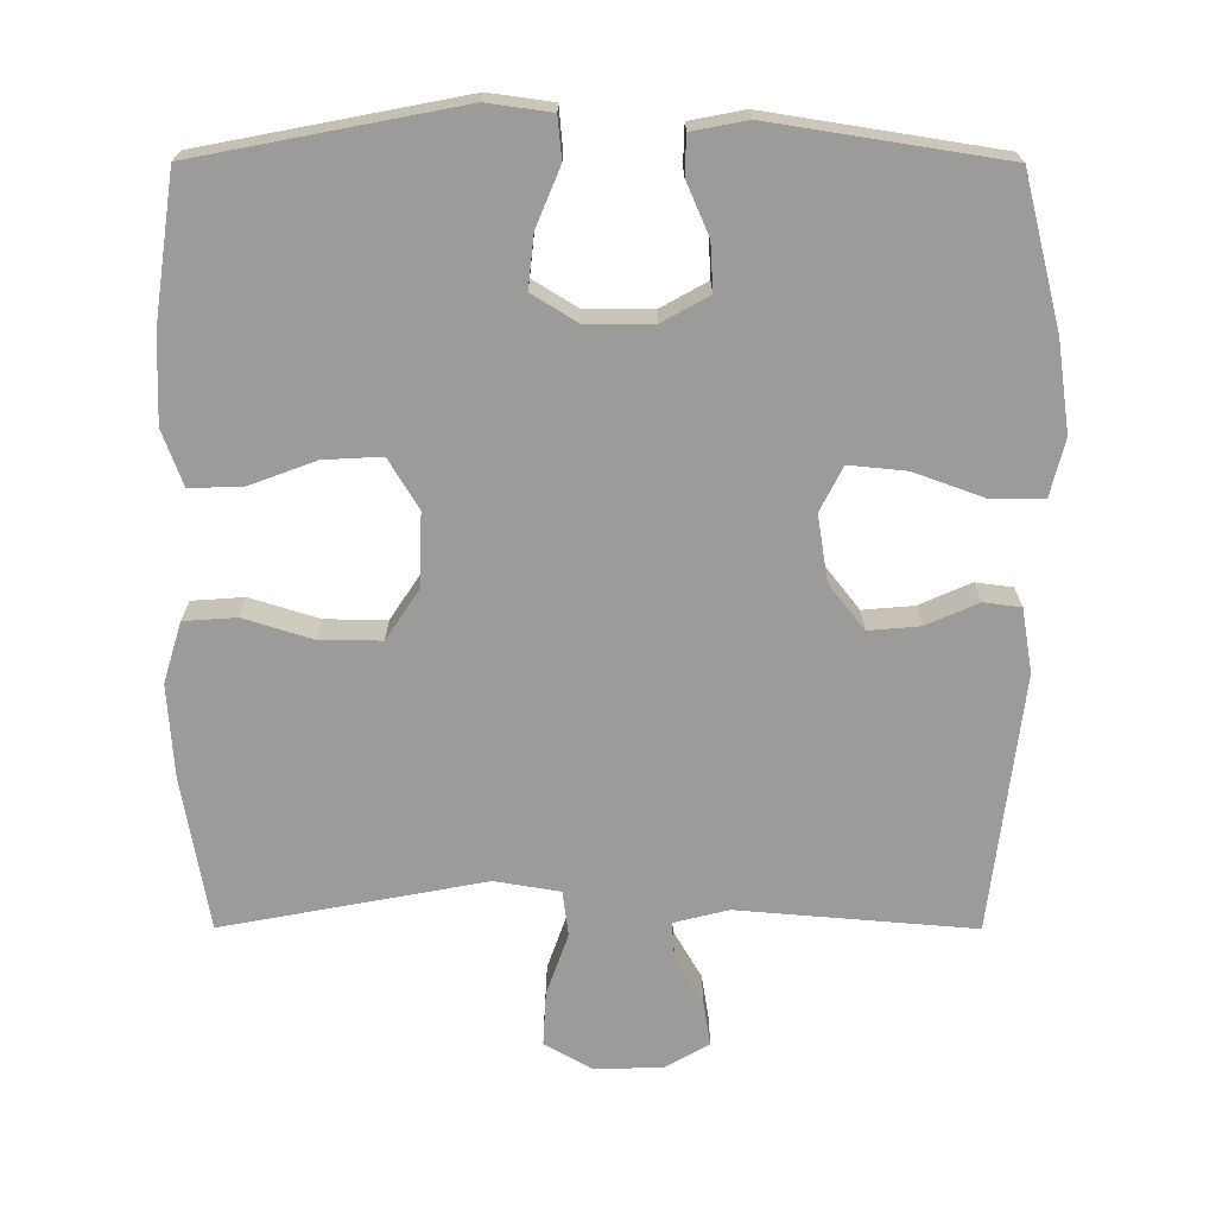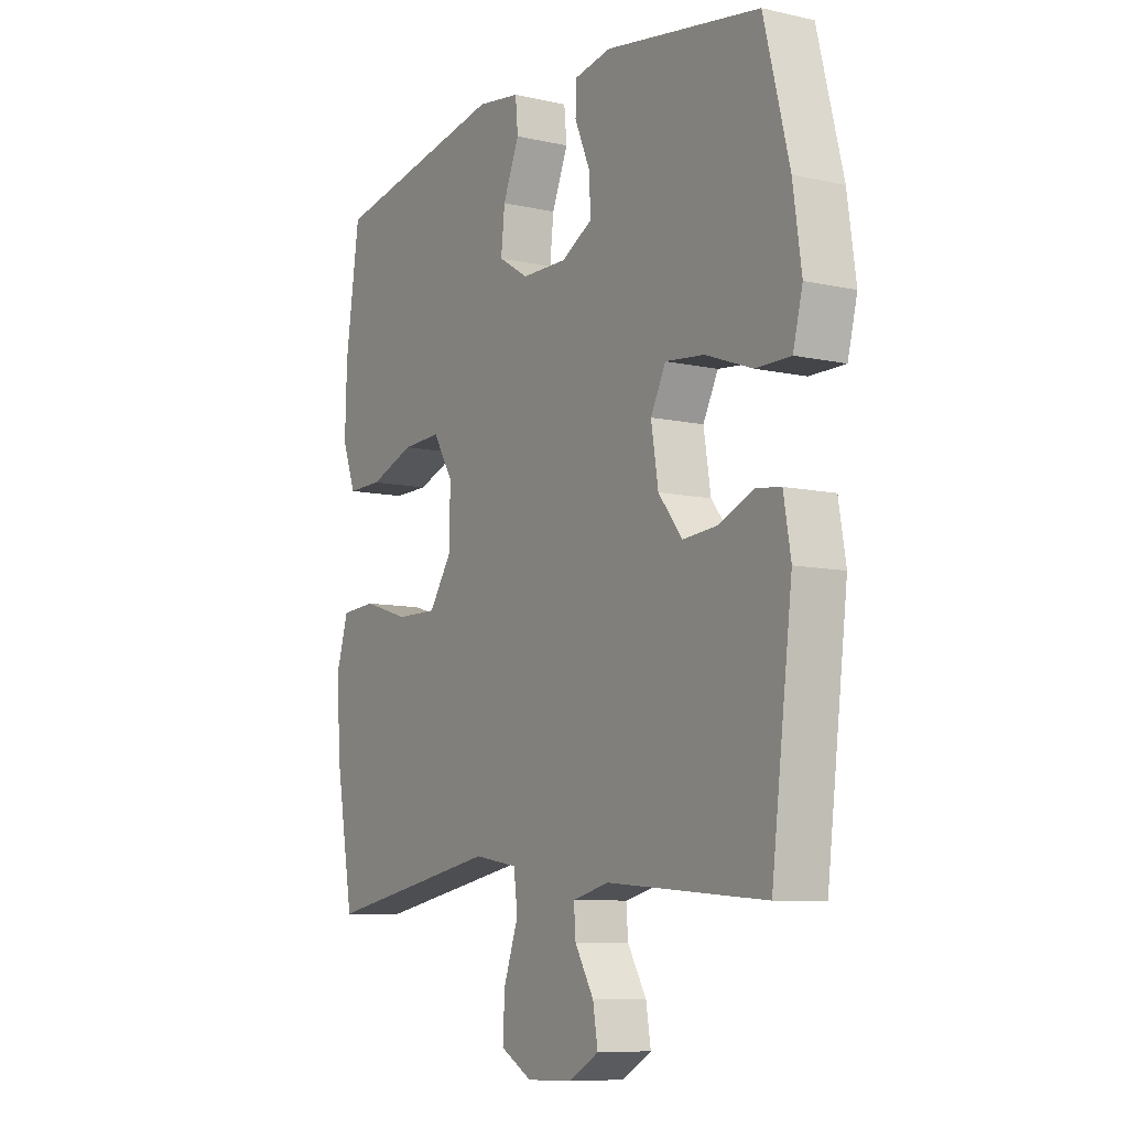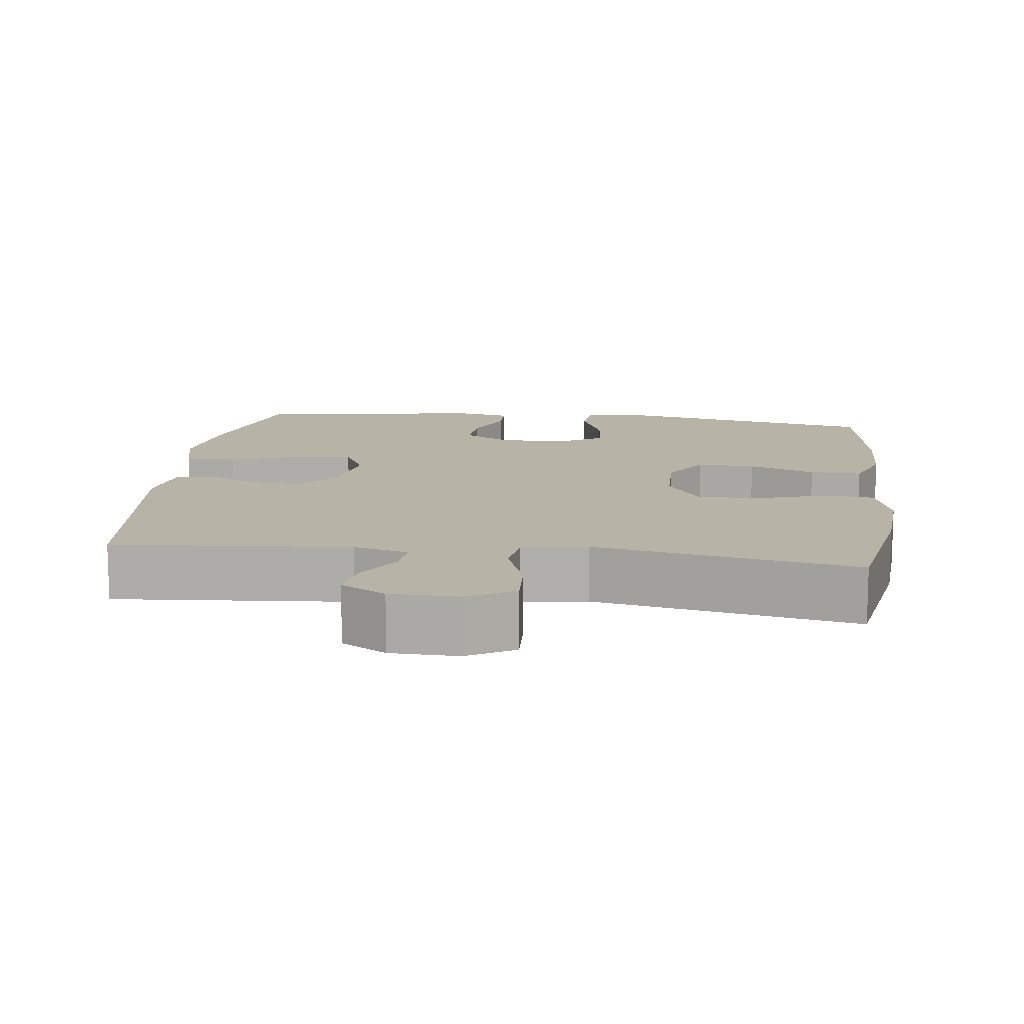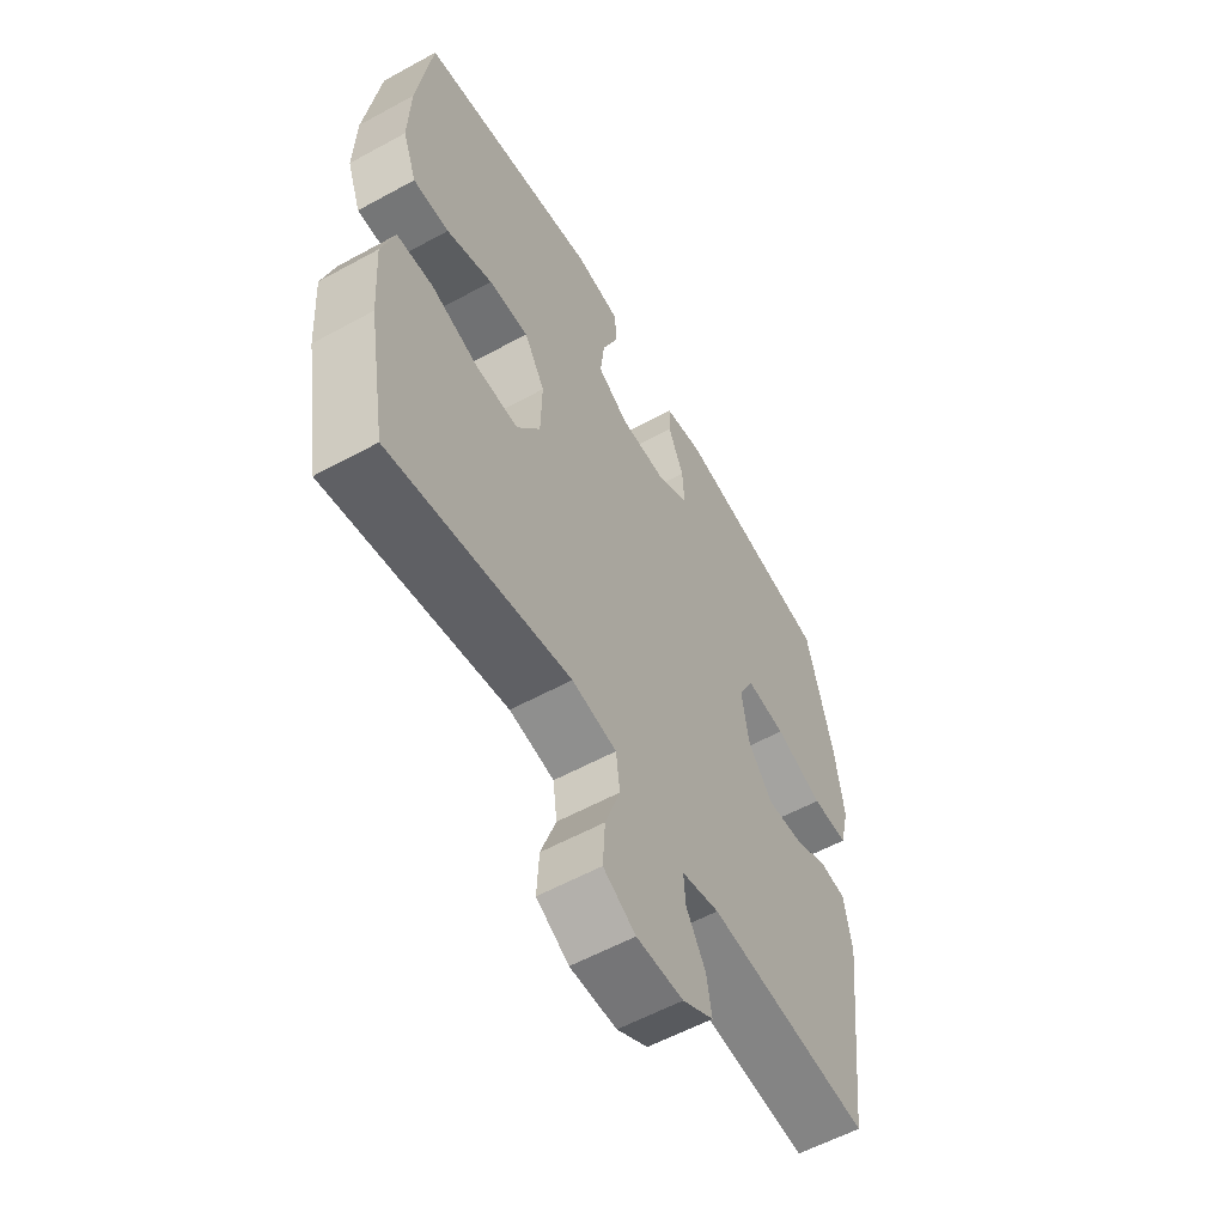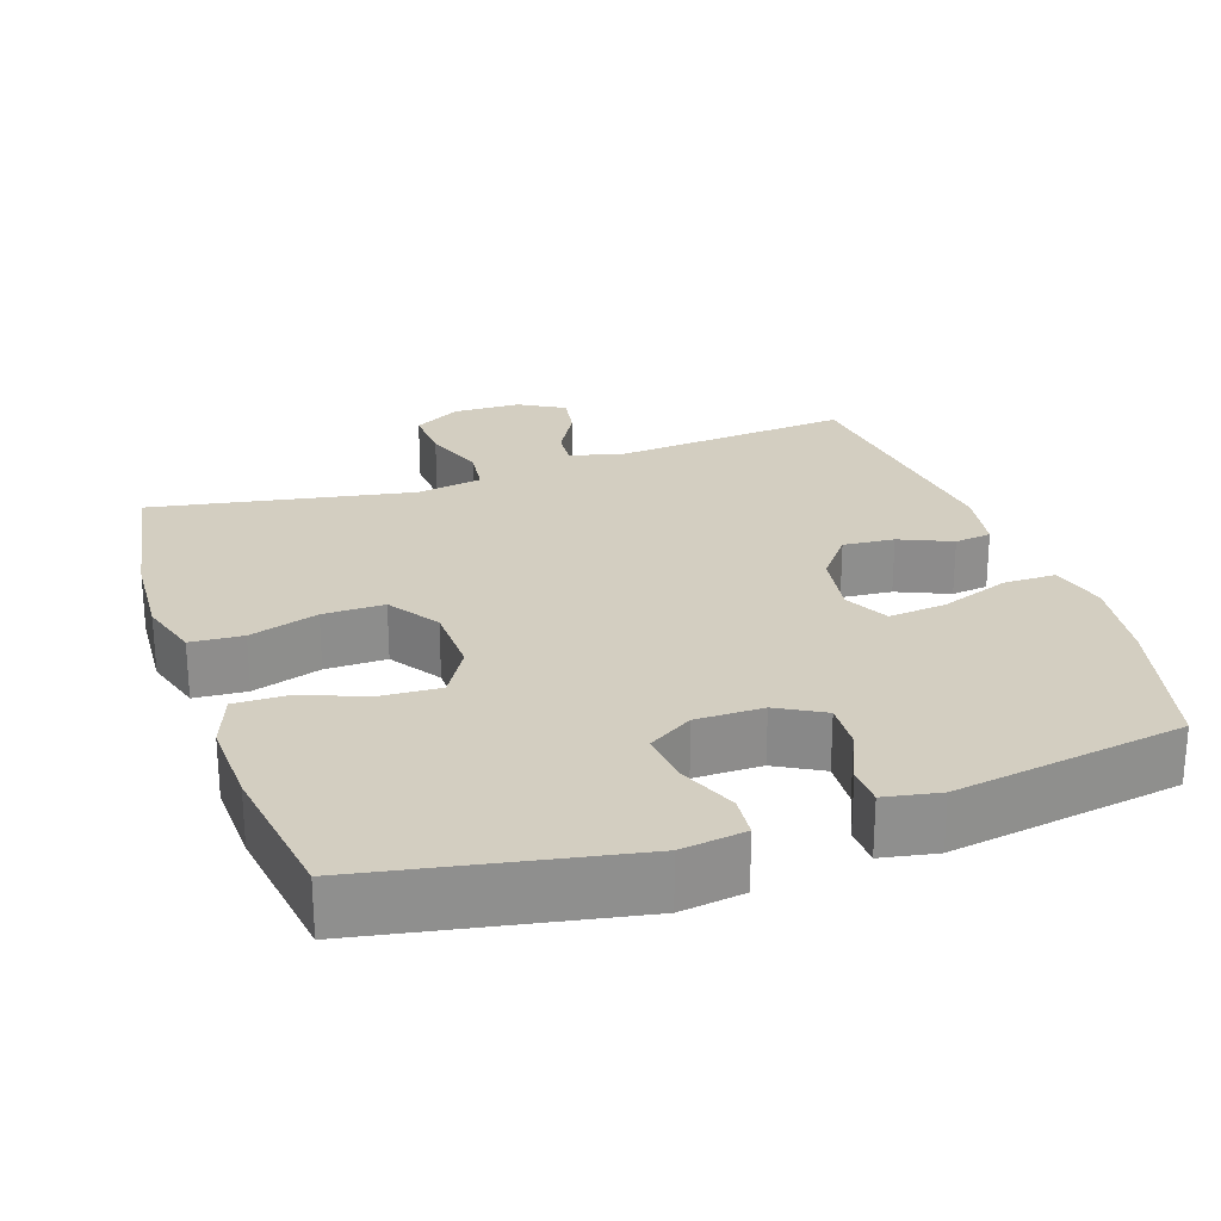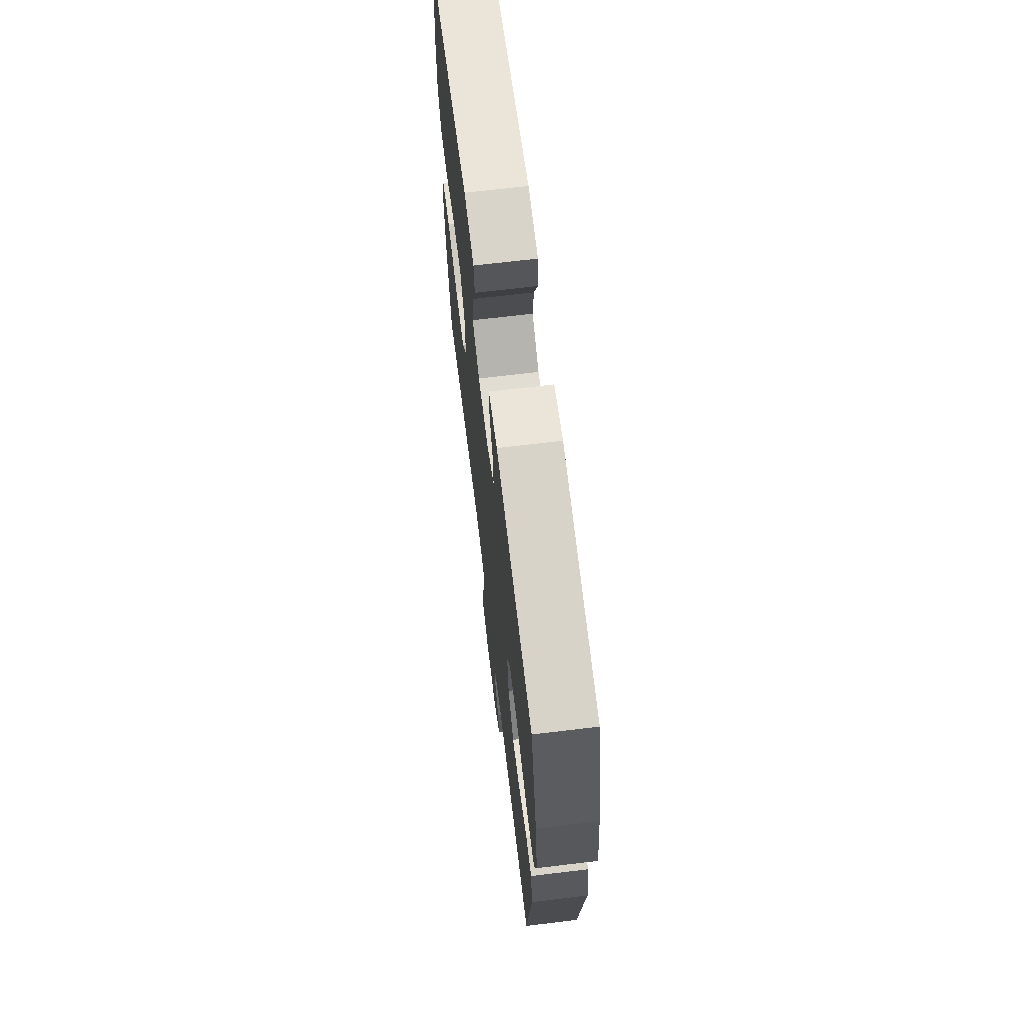
<metadata>
{"format":"obj","ext":"obj","renderer":"f3d","projection":"perspective","resolution":1024,"background":"white","views":[{"elev":-69.9,"azim":-0.1,"up":"+Y"},{"elev":-8.6,"azim":58.5,"up":"+Z"},{"elev":12.6,"azim":-172.8,"up":"+Y"},{"elev":-57.6,"azim":-60.4,"up":"+Z"},{"elev":25.3,"azim":-18.9,"up":"+Y"},{"elev":68.2,"azim":83.1,"up":"+Z"}]}
</metadata>
<code>
o path6982
v -0.5414 0.0375 0.308
v -0.5452 0.0375 0.1873
v -0.5168 0.0375 0.1111
v -0.4445 0.0375 0.1125
v -0.3516 0.0375 0.1472
v -0.2708 0.0375 0.1514
v -0.229 0.0375 0.08252
v -0.2316 0.0375 -0.01833
v -0.2784 0.0375 -0.0889
v -0.3638 0.0375 -0.08798
v -0.4597 0.0375 -0.05823
v -0.5325 0.0375 -0.06331
v -0.5579 0.0375 -0.1473
v -0.5493 0.0375 -0.2756
v -0.5121 0.0375 -0.49
v -0.1483 0.0375 -0.4219
v -0.05762 0.0375 -0.437
v -0.04951 0.0375 -0.4998
v -0.07975 0.0375 -0.5861
v -0.08394 0.0375 -0.6615
v -0.01865 0.0375 -0.6987
v 0.07581 0.0375 -0.6966
v 0.1382 0.0375 -0.6609
v 0.1281 0.0375 -0.5998
v 0.08899 0.0375 -0.5327
v 0.08516 0.0375 -0.4818
v 0.1613 0.0375 -0.4629
v 0.4898 0.0375 -0.49
v 0.5333 0.0375 -0.1316
v 0.5183 0.0375 -0.04303
v 0.4668 0.0375 -0.03648
v 0.3944 0.0375 -0.06821
v 0.3233 0.0375 -0.07439
v 0.2738 0.0375 -0.01184
v 0.259 0.0375 0.08021
v 0.2903 0.0375 0.1419
v 0.3704 0.0375 0.134
v 0.4672 0.0375 0.09872
v 0.5403 0.0375 0.09906
v 0.5601 0.0375 0.1784
v 0.5425 0.0375 0.3027
v 0.4898 0.0375 0.5117
v 0.1688 0.0375 0.5621
v 0.09178 0.0375 0.5474
v 0.09017 0.0375 0.4938
v 0.1218 0.0375 0.4203
v 0.1256 0.0375 0.3541
v 0.06083 0.0375 0.3179
v -0.03271 0.0375 0.3179
v -0.09513 0.0375 0.3563
v -0.08736 0.0375 0.4294
v -0.05365 0.0375 0.5111
v -0.05911 0.0375 0.5694
v -0.1484 0.0375 0.5817
v -0.5121 0.0375 0.5117
v -0.5414 -0.0375 0.308
v -0.5452 -0.0375 0.1873
v -0.5168 -0.0375 0.1111
v -0.4445 -0.0375 0.1125
v -0.3516 -0.0375 0.1472
v -0.2708 -0.0375 0.1514
v -0.229 -0.0375 0.08252
v -0.2316 -0.0375 -0.01833
v -0.2784 -0.0375 -0.0889
v -0.3638 -0.0375 -0.08798
v -0.4597 -0.0375 -0.05823
v -0.5325 -0.0375 -0.06331
v -0.5579 -0.0375 -0.1473
v -0.5493 -0.0375 -0.2756
v -0.5121 -0.0375 -0.49
v -0.1483 -0.0375 -0.4219
v -0.05762 -0.0375 -0.437
v -0.04951 -0.0375 -0.4998
v -0.07975 -0.0375 -0.5861
v -0.08394 -0.0375 -0.6615
v -0.01865 -0.0375 -0.6987
v 0.07581 -0.0375 -0.6966
v 0.1382 -0.0375 -0.6609
v 0.1281 -0.0375 -0.5998
v 0.08899 -0.0375 -0.5327
v 0.08516 -0.0375 -0.4818
v 0.1613 -0.0375 -0.4629
v 0.4898 -0.0375 -0.49
v 0.5333 -0.0375 -0.1316
v 0.5183 -0.0375 -0.04303
v 0.4668 -0.0375 -0.03648
v 0.3944 -0.0375 -0.06821
v 0.3233 -0.0375 -0.07439
v 0.2738 -0.0375 -0.01184
v 0.259 -0.0375 0.08021
v 0.2903 -0.0375 0.1419
v 0.3704 -0.0375 0.134
v 0.4672 -0.0375 0.09872
v 0.5403 -0.0375 0.09906
v 0.5601 -0.0375 0.1784
v 0.5425 -0.0375 0.3027
v 0.4898 -0.0375 0.5117
v 0.1688 -0.0375 0.5621
v 0.09178 -0.0375 0.5474
v 0.09017 -0.0375 0.4938
v 0.1218 -0.0375 0.4203
v 0.1256 -0.0375 0.3541
v 0.06083 -0.0375 0.3179
v -0.03271 -0.0375 0.3179
v -0.09513 -0.0375 0.3563
v -0.08736 -0.0375 0.4294
v -0.05365 -0.0375 0.5111
v -0.05911 -0.0375 0.5694
v -0.1484 -0.0375 0.5817
v -0.5121 -0.0375 0.5117
v -0.05911 0.0375 0.5694
v -0.05911 0.0375 0.5694
v -0.1484 0.0375 0.5817
v -0.05365 0.0375 0.5111
v 0.1688 0.0375 0.5621
v 0.09178 0.0375 0.5474
v 0.09178 0.0375 0.5474
v 0.09017 0.0375 0.4938
v 0.4898 0.0375 0.5117
v 0.4898 0.0375 0.5117
v -0.5121 0.0375 0.5117
v -0.5121 0.0375 0.5117
v -0.08736 0.0375 0.4294
v 0.1218 0.0375 0.4203
v -0.09513 0.0375 0.3563
v -0.09513 0.0375 0.3563
v -0.5414 0.0375 0.308
v 0.1256 0.0375 0.3541
v 0.1256 0.0375 0.3541
v 0.5425 0.0375 0.3027
v -0.03271 0.0375 0.3179
v 0.06083 0.0375 0.3179
v -0.5452 0.0375 0.1873
v 0.5601 0.0375 0.1784
v -0.3516 0.0375 0.1472
v -0.2708 0.0375 0.1514
v -0.2708 0.0375 0.1514
v -0.5168 0.0375 0.1111
v -0.5168 0.0375 0.1111
v 0.5403 0.0375 0.09906
v 0.5403 0.0375 0.09906
v 0.2903 0.0375 0.1419
v 0.2903 0.0375 0.1419
v 0.3704 0.0375 0.134
v -0.229 0.0375 0.08252
v -0.4445 0.0375 0.1125
v 0.259 0.0375 0.08021
v 0.4672 0.0375 0.09872
v -0.2316 0.0375 -0.01833
v 0.2738 0.0375 -0.01184
v 0.3233 0.0375 -0.07439
v -0.2784 0.0375 -0.0889
v 0.5183 0.0375 -0.04303
v 0.5183 0.0375 -0.04303
v 0.4668 0.0375 -0.03648
v 0.3944 0.0375 -0.06821
v 0.5333 0.0375 -0.1316
v -0.3638 0.0375 -0.08798
v -0.4597 0.0375 -0.05823
v -0.5325 0.0375 -0.06331
v -0.5325 0.0375 -0.06331
v -0.5579 0.0375 -0.1473
v -0.5493 0.0375 -0.2756
v 0.4898 0.0375 -0.49
v 0.4898 0.0375 -0.49
v -0.1483 0.0375 -0.4219
v -0.05762 0.0375 -0.437
v -0.05762 0.0375 -0.437
v -0.04951 0.0375 -0.4998
v 0.08516 0.0375 -0.4818
v 0.08516 0.0375 -0.4818
v 0.1613 0.0375 -0.4629
v -0.5121 0.0375 -0.49
v -0.5121 0.0375 -0.49
v 0.08899 0.0375 -0.5327
v -0.07975 0.0375 -0.5861
v 0.1281 0.0375 -0.5998
v -0.08394 0.0375 -0.6615
v -0.08394 0.0375 -0.6615
v 0.1382 0.0375 -0.6609
v 0.1382 0.0375 -0.6609
v 0.07581 0.0375 -0.6966
v -0.01865 0.0375 -0.6987
v -0.05911 -0.0375 0.5694
v -0.05911 -0.0375 0.5694
v -0.1484 -0.0375 0.5817
v -0.05365 -0.0375 0.5111
v 0.1688 -0.0375 0.5621
v 0.09178 -0.0375 0.5474
v 0.09178 -0.0375 0.5474
v 0.09017 -0.0375 0.4938
v 0.4898 -0.0375 0.5117
v 0.4898 -0.0375 0.5117
v -0.5121 -0.0375 0.5117
v -0.5121 -0.0375 0.5117
v -0.08736 -0.0375 0.4294
v 0.1218 -0.0375 0.4203
v -0.09513 -0.0375 0.3563
v -0.09513 -0.0375 0.3563
v -0.5414 -0.0375 0.308
v 0.1256 -0.0375 0.3541
v 0.1256 -0.0375 0.3541
v 0.5425 -0.0375 0.3027
v -0.03271 -0.0375 0.3179
v 0.06083 -0.0375 0.3179
v -0.5452 -0.0375 0.1873
v 0.5601 -0.0375 0.1784
v -0.3516 -0.0375 0.1472
v -0.2708 -0.0375 0.1514
v -0.2708 -0.0375 0.1514
v -0.5168 -0.0375 0.1111
v -0.5168 -0.0375 0.1111
v 0.5403 -0.0375 0.09906
v 0.5403 -0.0375 0.09906
v 0.2903 -0.0375 0.1419
v 0.2903 -0.0375 0.1419
v 0.3704 -0.0375 0.134
v -0.229 -0.0375 0.08252
v -0.4445 -0.0375 0.1125
v 0.259 -0.0375 0.08021
v 0.4672 -0.0375 0.09872
v -0.2316 -0.0375 -0.01833
v 0.2738 -0.0375 -0.01184
v 0.3233 -0.0375 -0.07439
v -0.2784 -0.0375 -0.0889
v 0.5183 -0.0375 -0.04303
v 0.5183 -0.0375 -0.04303
v 0.4668 -0.0375 -0.03648
v 0.3944 -0.0375 -0.06821
v 0.5333 -0.0375 -0.1316
v -0.3638 -0.0375 -0.08798
v -0.4597 -0.0375 -0.05823
v -0.5325 -0.0375 -0.06331
v -0.5325 -0.0375 -0.06331
v -0.5579 -0.0375 -0.1473
v -0.5493 -0.0375 -0.2756
v 0.4898 -0.0375 -0.49
v 0.4898 -0.0375 -0.49
v -0.1483 -0.0375 -0.4219
v -0.05762 -0.0375 -0.437
v -0.05762 -0.0375 -0.437
v -0.04951 -0.0375 -0.4998
v 0.08516 -0.0375 -0.4818
v 0.08516 -0.0375 -0.4818
v 0.1613 -0.0375 -0.4629
v -0.5121 -0.0375 -0.49
v -0.5121 -0.0375 -0.49
v 0.08899 -0.0375 -0.5327
v -0.07975 -0.0375 -0.5861
v 0.1281 -0.0375 -0.5998
v -0.08394 -0.0375 -0.6615
v -0.08394 -0.0375 -0.6615
v 0.1382 -0.0375 -0.6609
v 0.1382 -0.0375 -0.6609
v 0.07581 -0.0375 -0.6966
v -0.01865 -0.0375 -0.6987
f 232 235 231
f 222 223 220
f 251 256 249
f 256 248 249
f 225 239 240
f 191 188 189
f 242 243 240
f 249 248 242
f 201 215 203
f 206 208 200
f 236 239 231
f 203 215 217
f 205 215 201
f 205 220 215
f 246 239 236
f 208 209 200
f 224 230 229
f 200 198 194
f 222 240 223
f 196 187 186
f 240 245 223
f 197 192 188
f 223 245 224
f 201 192 197
f 225 240 222
f 194 198 196
f 237 224 245
f 228 230 226
f 222 220 218
f 208 206 219
f 235 236 231
f 186 187 184
f 243 245 240
f 250 255 253
f 211 219 206
f 231 239 225
f 209 198 200
f 217 221 207
f 233 235 232
f 243 242 248
f 194 196 186
f 198 209 204
f 204 218 205
f 197 188 191
f 255 248 256
f 203 217 207
f 218 220 205
f 229 230 228
f 207 221 213
f 230 224 237
f 192 201 203
f 248 255 250
f 209 218 204
f 112 54 109 185
f 52 53 108 107
f 43 117 190 98
f 44 45 100 99
f 120 43 98 193
f 54 122 195 109
f 51 52 107 106
f 45 46 101 100
f 126 51 106 199
f 55 1 56 110
f 46 129 202 101
f 41 42 97 96
f 49 50 105 104
f 47 48 103 102
f 48 49 104 103
f 1 2 57 56
f 40 41 96 95
f 5 137 210 60
f 2 139 212 57
f 141 40 95 214
f 143 37 92 216
f 6 7 62 61
f 4 5 60 59
f 3 4 59 58
f 35 36 91 90
f 38 39 94 93
f 37 38 93 92
f 7 8 63 62
f 34 35 90 89
f 33 34 89 88
f 8 9 64 63
f 154 31 86 227
f 31 32 87 86
f 29 30 85 84
f 10 11 66 65
f 11 161 234 66
f 12 13 68 67
f 32 33 88 87
f 9 10 65 64
f 13 14 69 68
f 165 29 84 238
f 16 168 241 71
f 17 18 73 72
f 171 27 82 244
f 174 16 71 247
f 14 15 70 69
f 27 28 83 82
f 25 26 81 80
f 18 19 74 73
f 24 25 80 79
f 19 179 252 74
f 181 24 79 254
f 22 23 78 77
f 21 22 77 76
f 20 21 76 75
f 159 158 162
f 149 147 150
f 178 176 183
f 183 176 175
f 152 167 166
f 118 116 115
f 169 167 170
f 176 169 175
f 128 130 142
f 133 127 135
f 163 158 166
f 130 144 142
f 132 128 142
f 132 142 147
f 173 163 166
f 135 127 136
f 151 156 157
f 127 121 125
f 149 150 167
f 123 113 114
f 167 150 172
f 124 115 119
f 150 151 172
f 128 124 119
f 152 149 167
f 121 123 125
f 164 172 151
f 155 153 157
f 149 145 147
f 135 146 133
f 162 158 163
f 113 111 114
f 170 167 172
f 177 180 182
f 138 133 146
f 158 152 166
f 136 127 125
f 144 134 148
f 160 159 162
f 170 175 169
f 121 113 123
f 125 131 136
f 131 132 145
f 124 118 115
f 182 183 175
f 130 134 144
f 145 132 147
f 156 155 157
f 134 140 148
f 157 164 151
f 119 130 128
f 175 177 182
f 136 131 145

</code>
